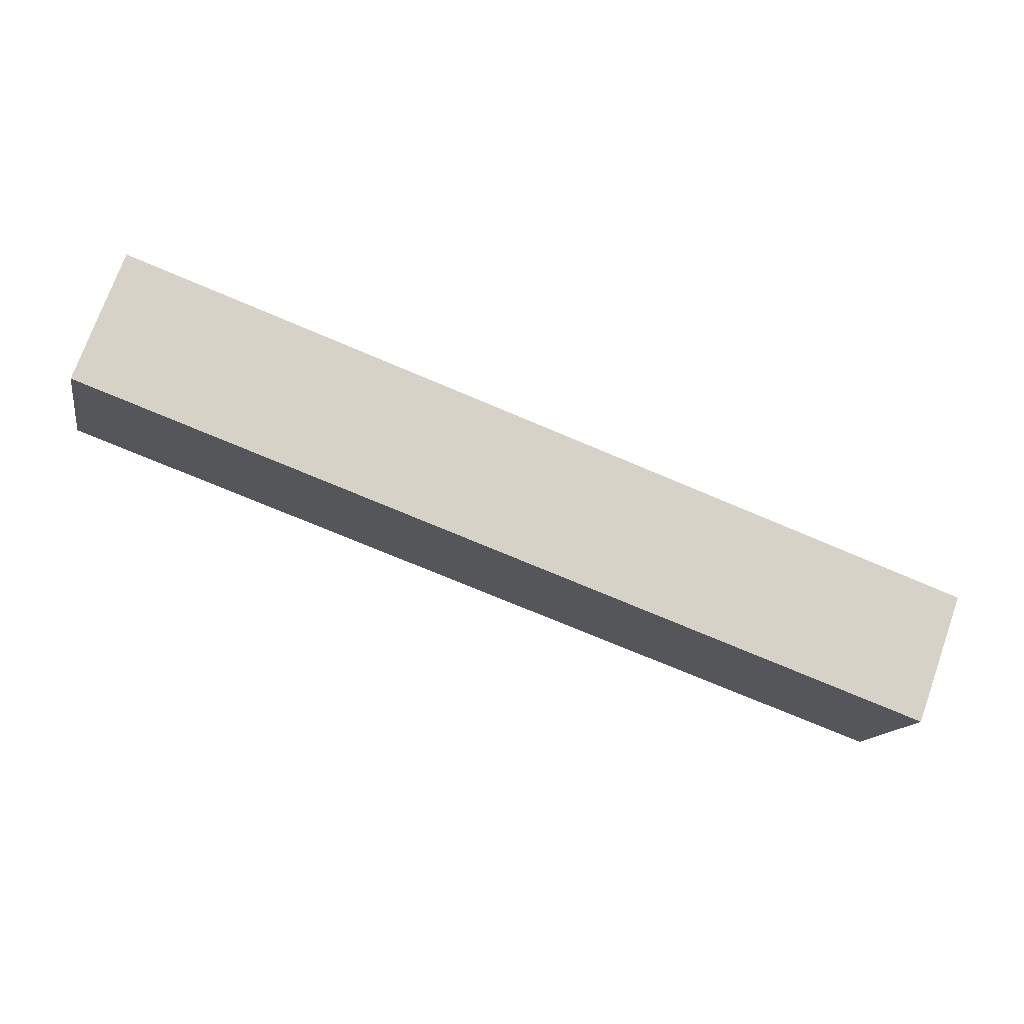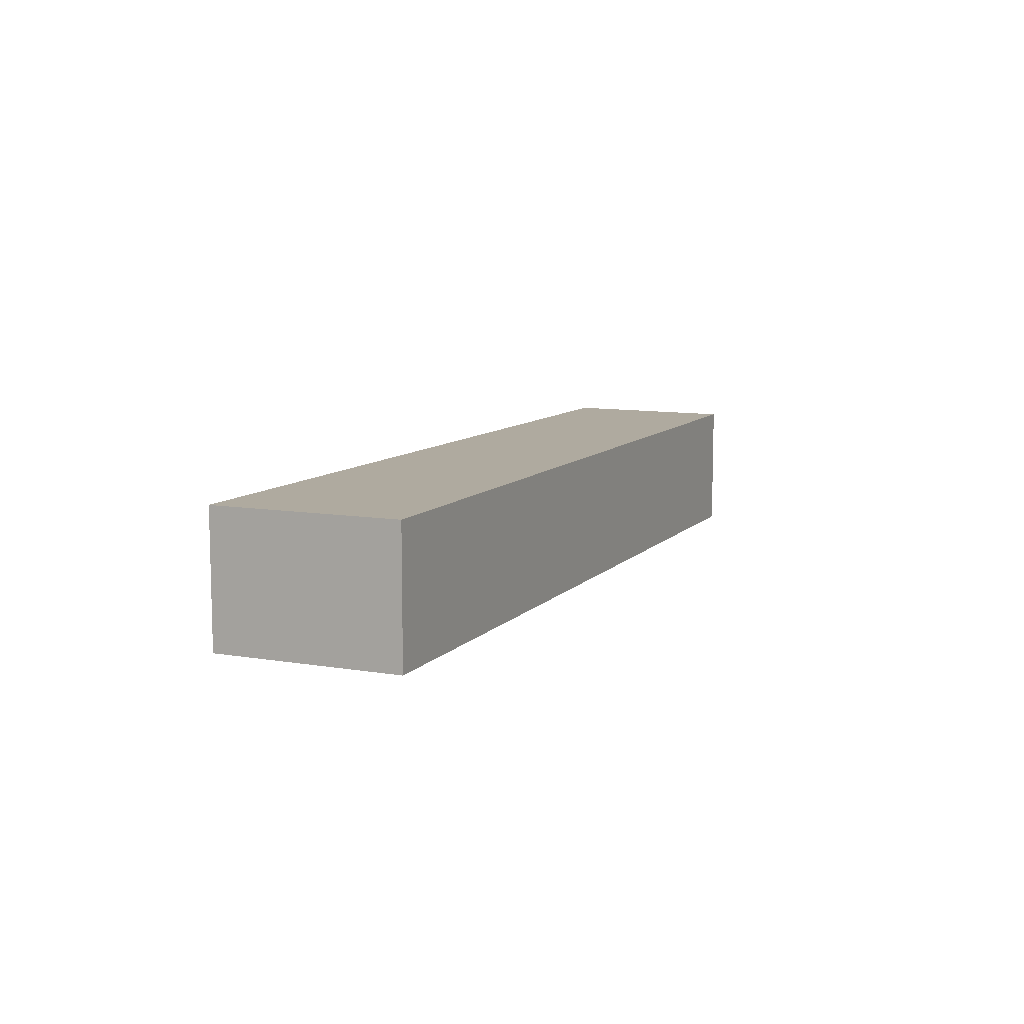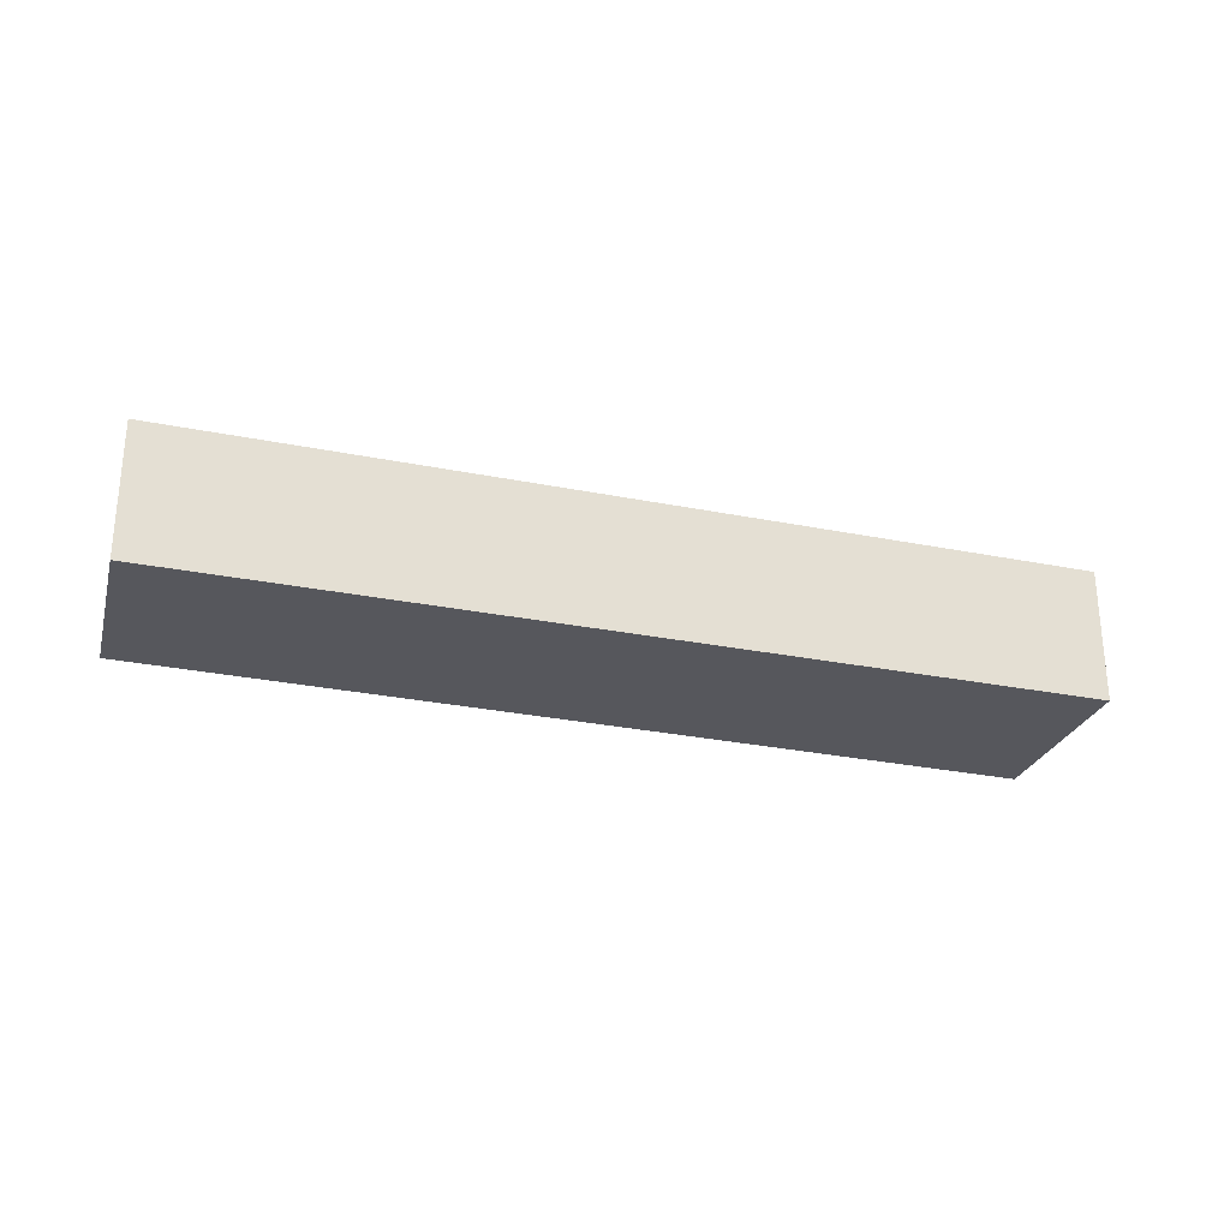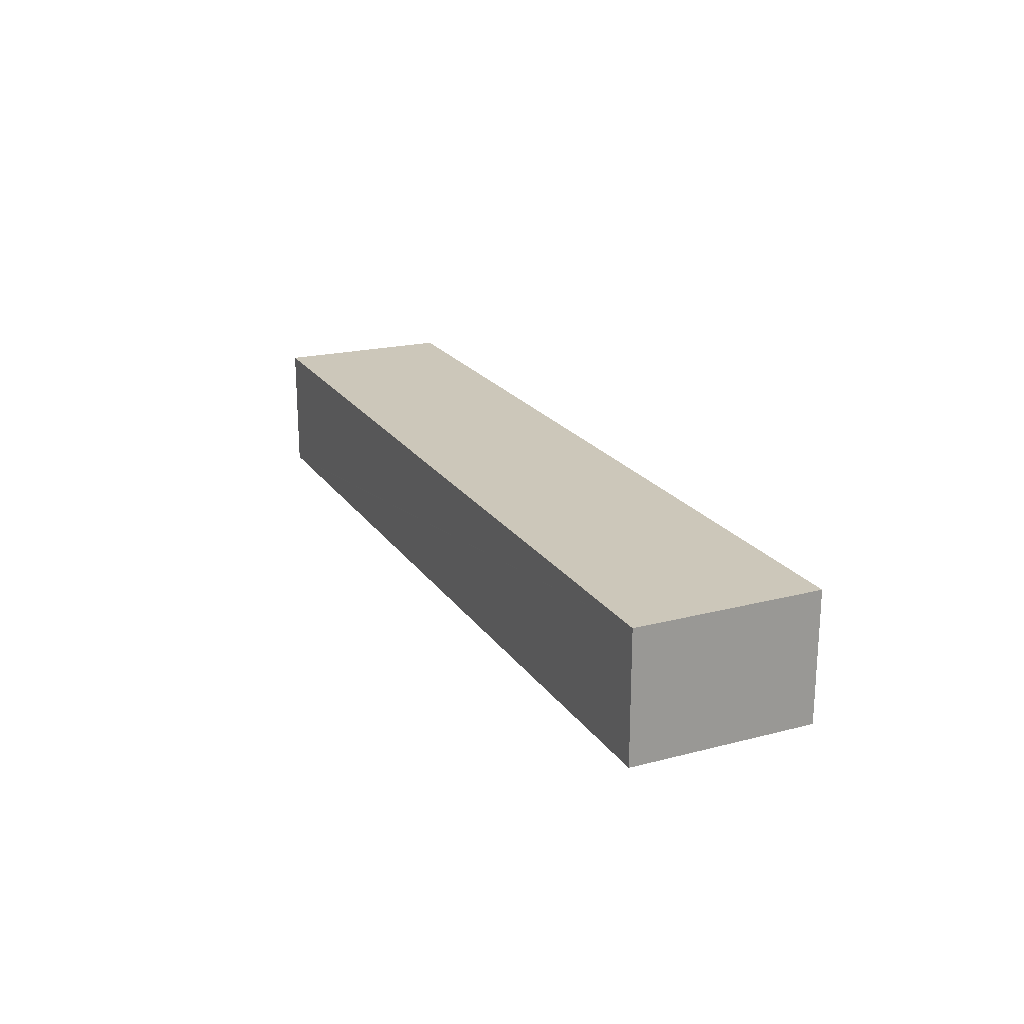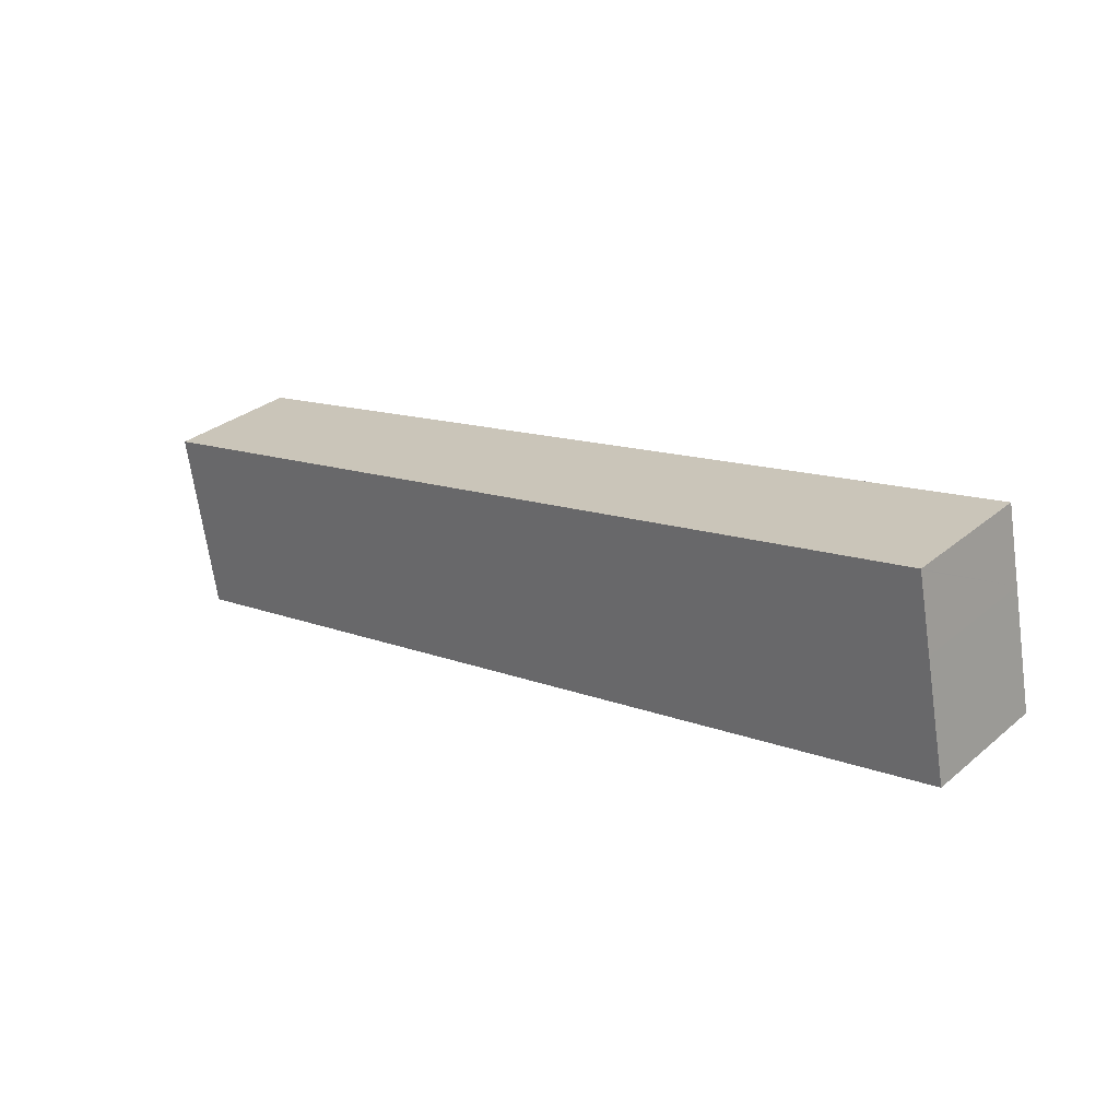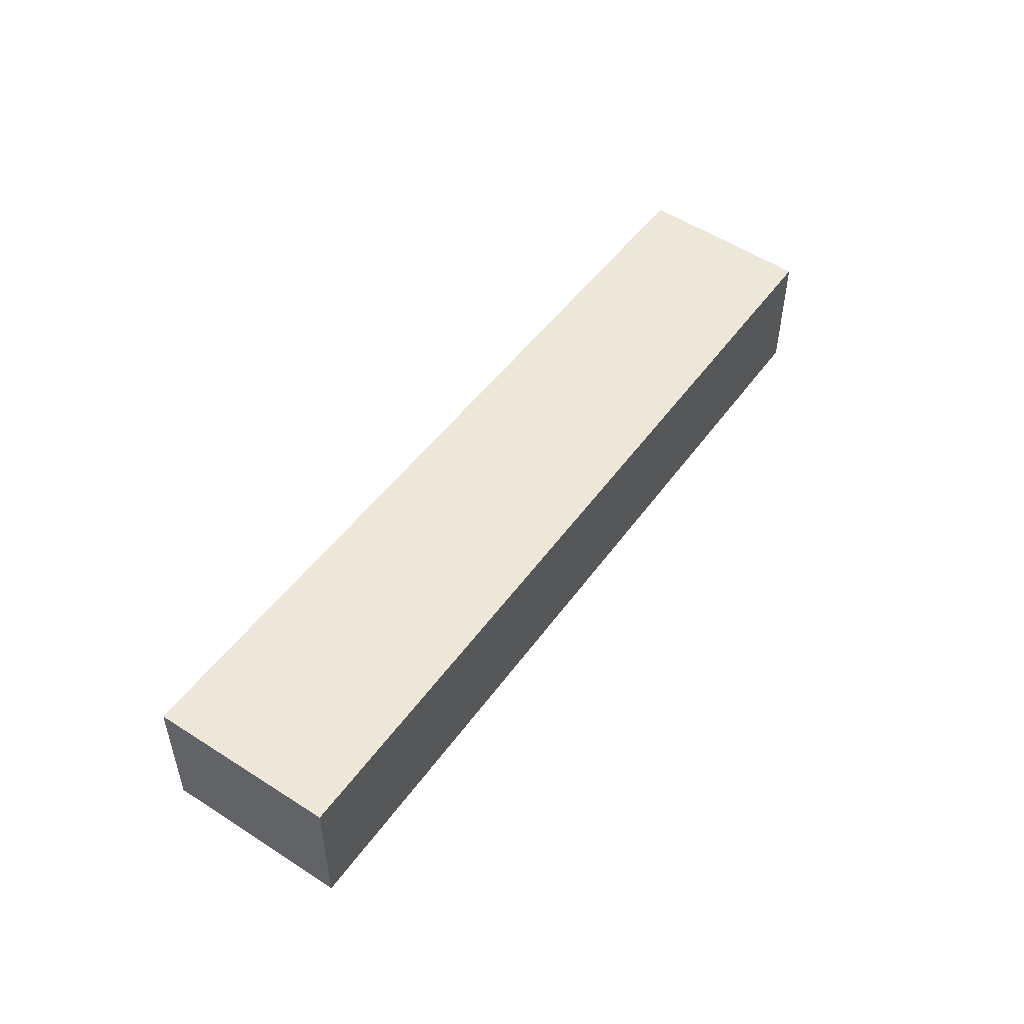
<metadata>
{"format":"obj","ext":"obj","renderer":"f3d","projection":"perspective","resolution":1024,"background":"white","views":[{"elev":73.6,"azim":19.6,"up":"+Z"},{"elev":9.4,"azim":-54.3,"up":"+Y"},{"elev":-27.5,"azim":174.5,"up":"+Y"},{"elev":21.3,"azim":-103.3,"up":"+Y"},{"elev":31.0,"azim":-139.5,"up":"+Z"},{"elev":50.0,"azim":-43.4,"up":"+Y"}]}
</metadata>
<code>
v  0.896 5.116 4.368
v  31.69 5.116 -6.566
v  0 5.116 3.133e-16
v  1.456 5.116 7.093
v  1.465 5.116 7.138
v  6.47 5.116 6.054
v  34.61 5.116 -0.043
v  33.3 5.116 -6.9
v  33.86 5.116 -4.602
v  33.48 5.116 -6.937
v  33.61 5.116 -6.163
v  34.23 5.116 -2.377
v  1.465 -4.371e-16 7.138
v  6.47 -3.707e-16 6.054
v  34.61 2.633e-18 -0.043
v  34.23 1.455e-16 -2.377
v  33.48 4.248e-16 -6.937
v  33.61 3.774e-16 -6.163
v  33.86 2.818e-16 -4.602
v  33.3 4.225e-16 -6.9
v  31.69 4.021e-16 -6.566
v  0 0 0
v  0.896 -2.675e-16 4.368
v  1.456 -4.343e-16 7.093
g defaultobject
f 1 2 3
f 2 1 4
f 2 4 5
f 2 5 6
f 2 6 7
f 2 7 8
f 8 7 9
f 8 9 10
f 10 9 11
f 9 7 12
f 13 6 5
f 6 13 14
f 6 14 7
f 7 14 15
f 15 12 7
f 12 15 9
f 9 15 11
f 11 15 16
f 11 16 10
f 10 16 17
f 17 16 18
f 18 16 19
f 17 8 10
f 8 17 2
f 2 17 3
f 3 17 20
f 3 20 21
f 3 21 22
f 22 1 3
f 1 22 23
f 1 23 4
f 4 23 5
f 5 23 24
f 5 24 13
f 18 20 17
f 20 18 21
f 21 18 19
f 21 19 16
f 21 16 15
f 21 15 22
f 22 15 14
f 22 14 24
f 24 14 13
f 22 24 23

</code>
